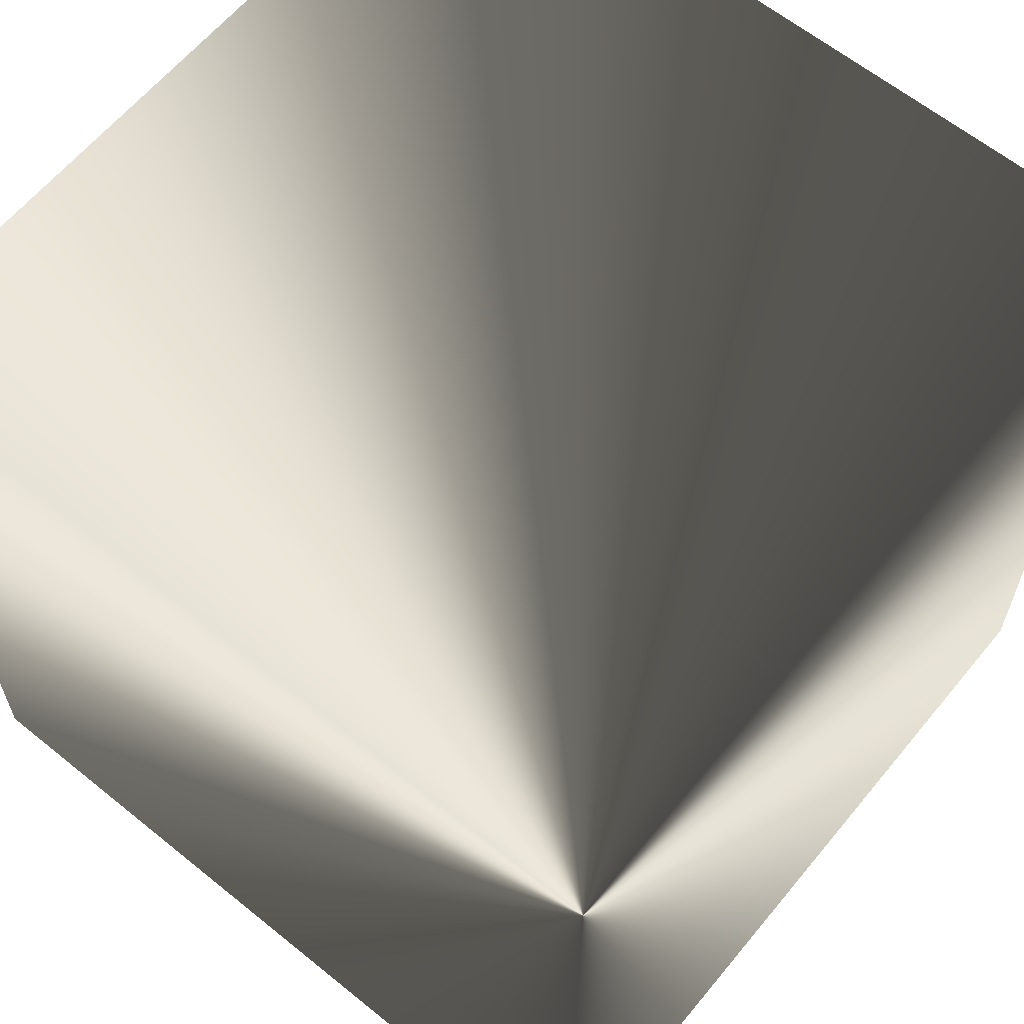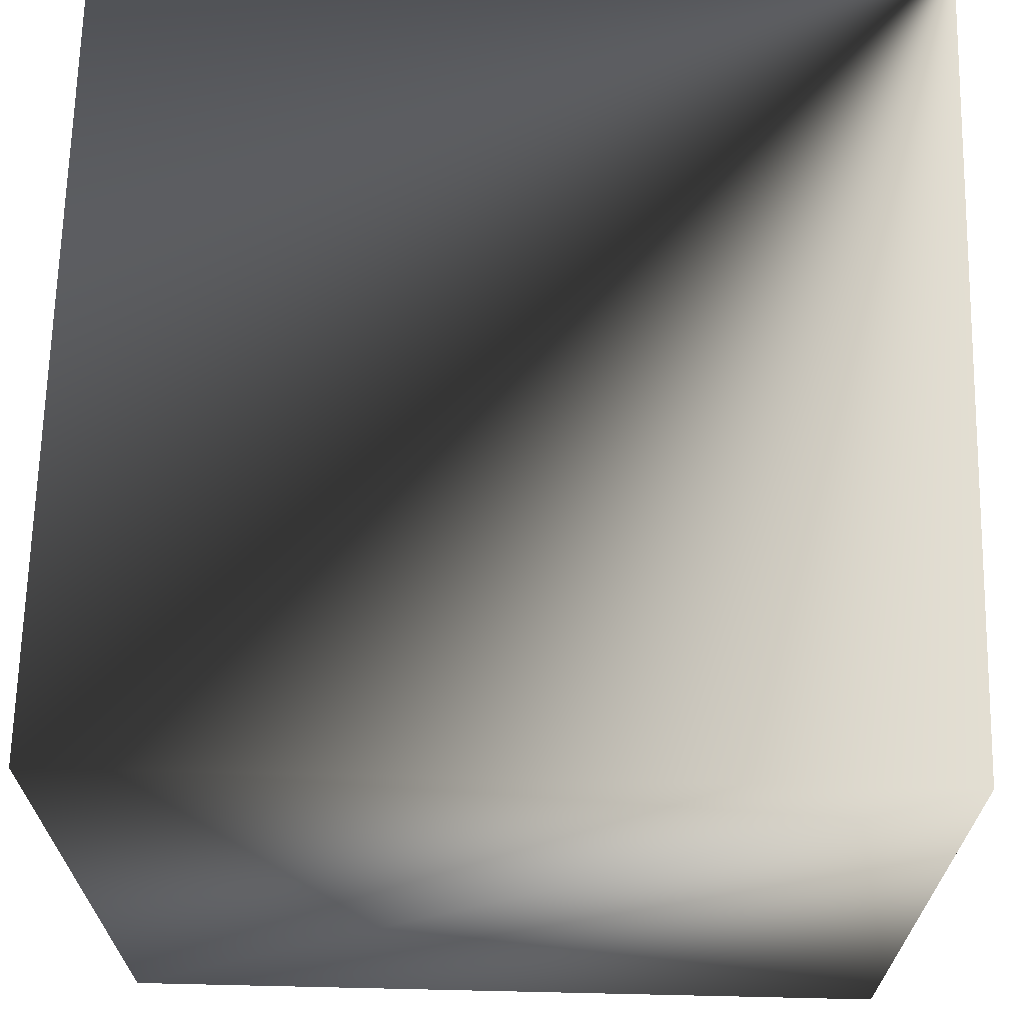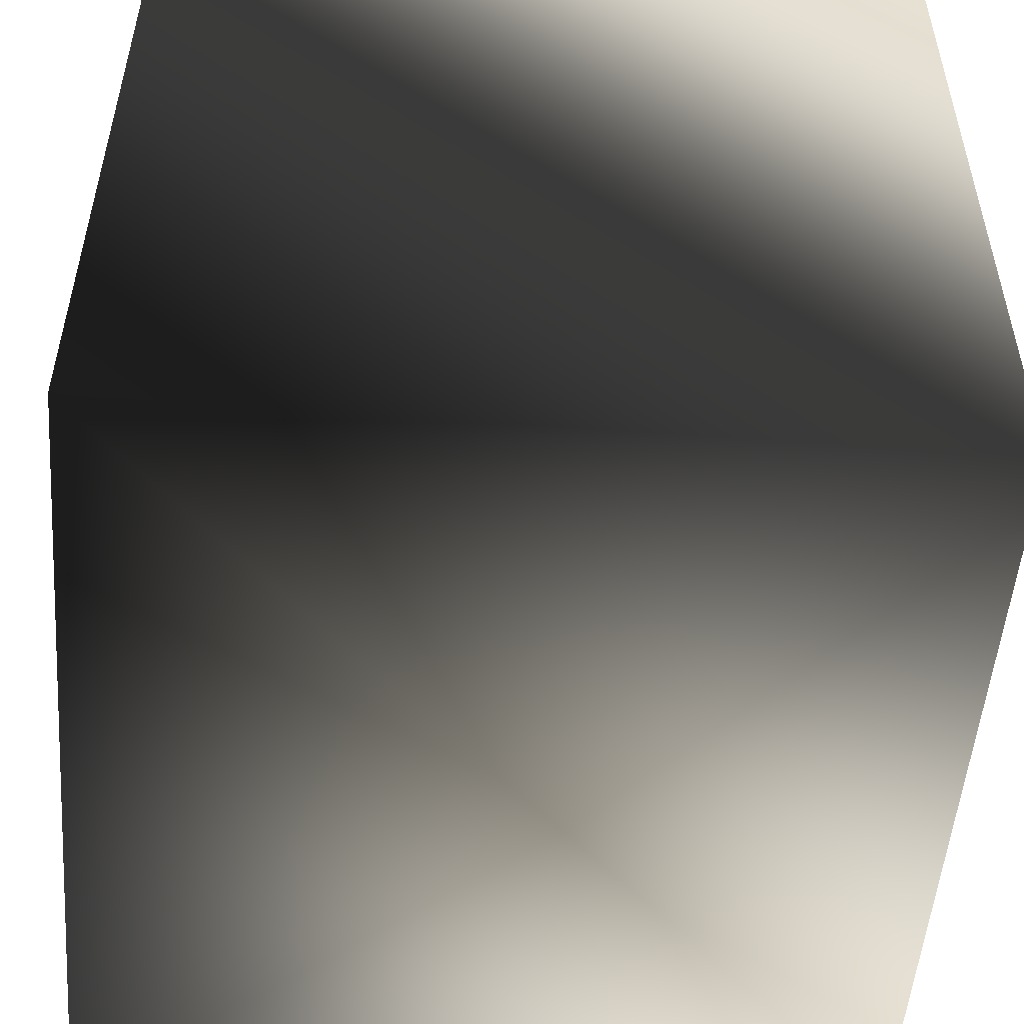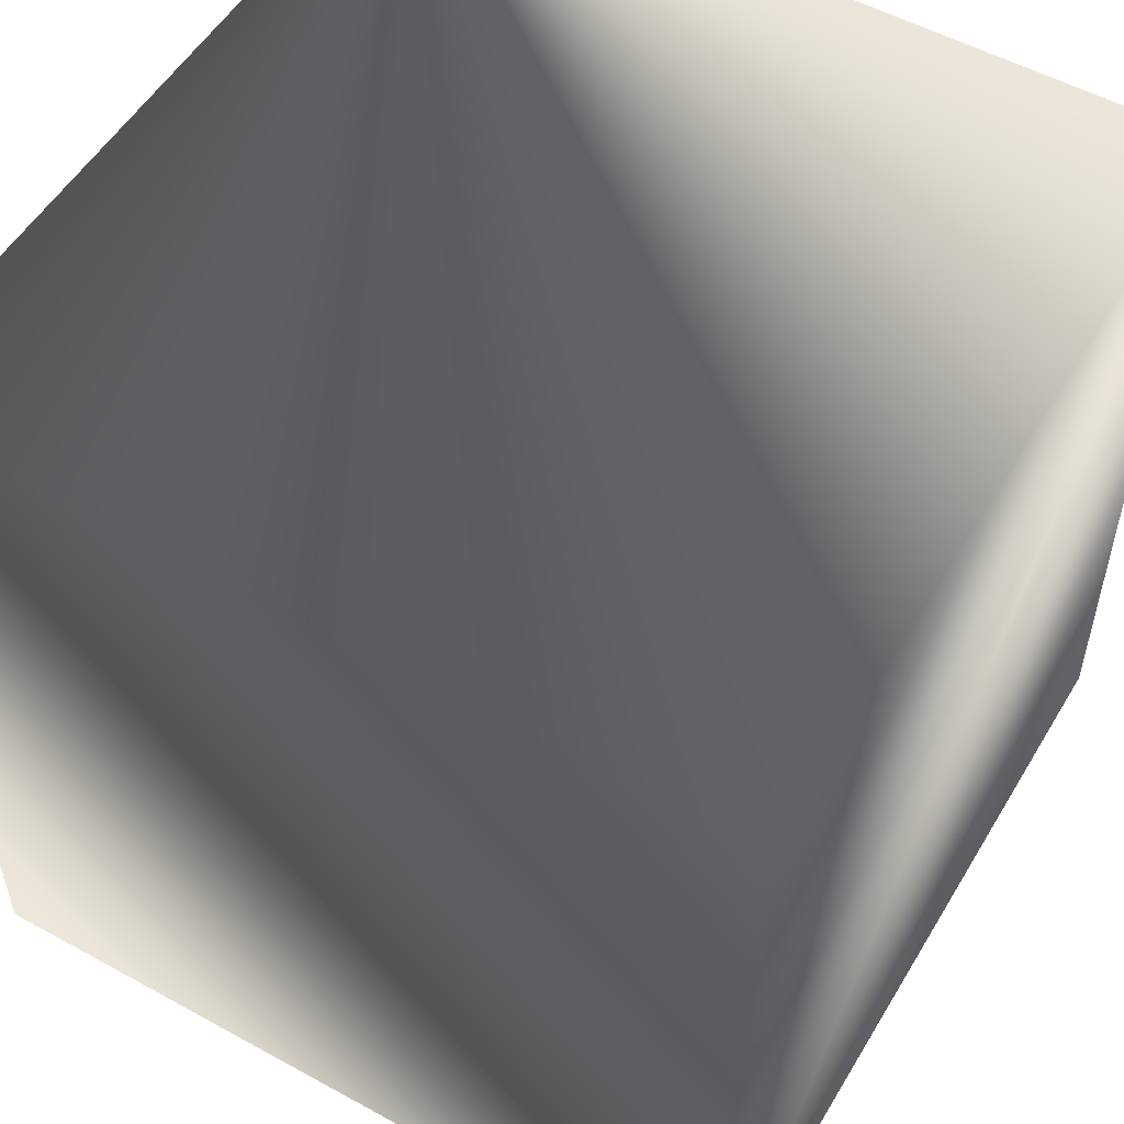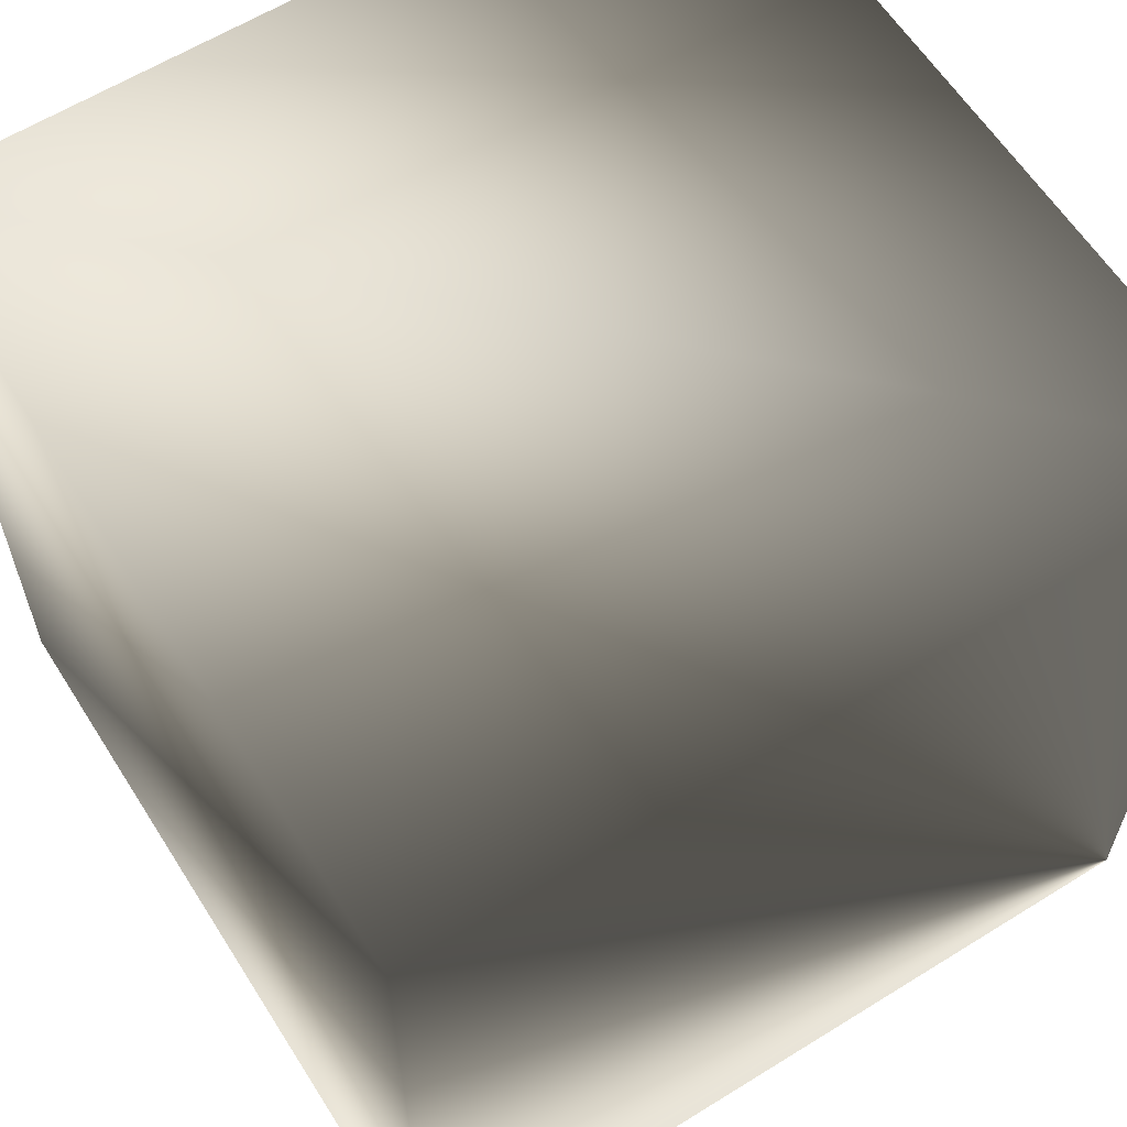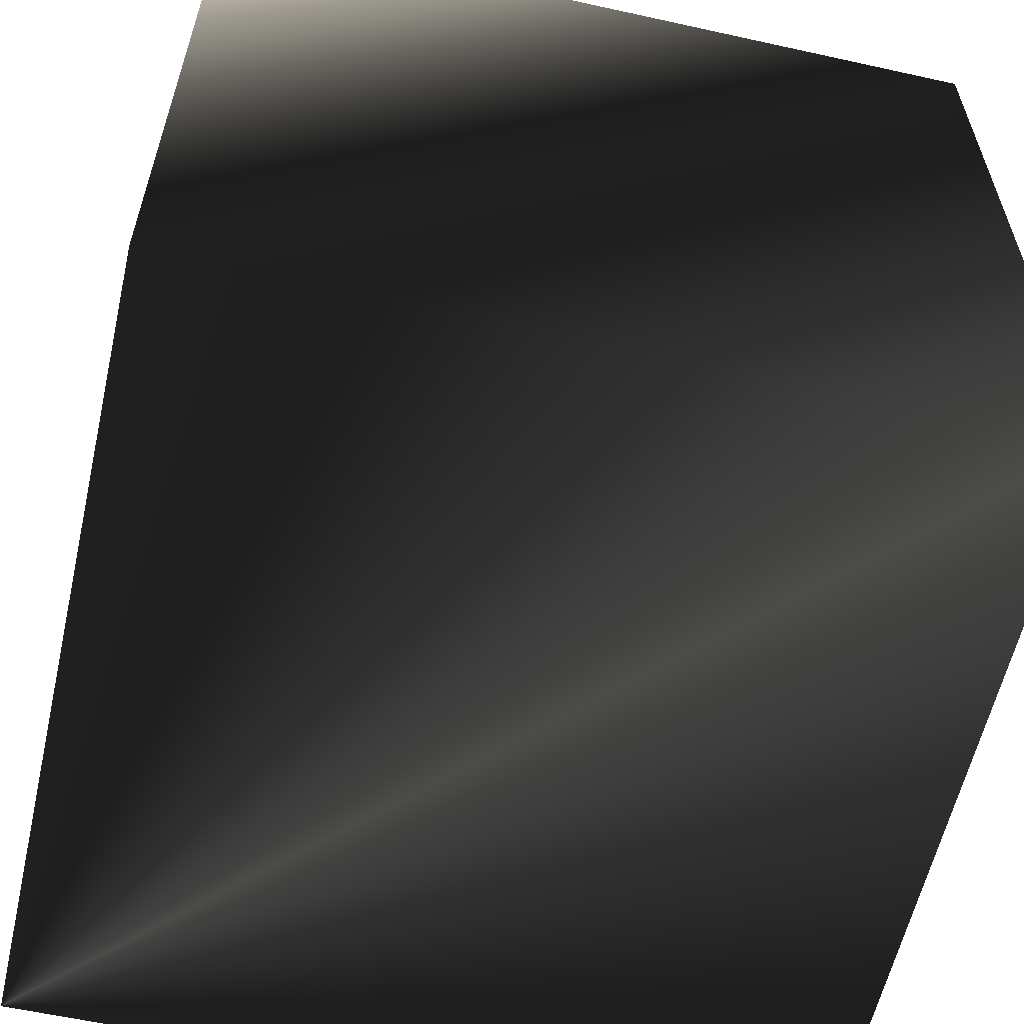
<metadata>
{"format":"obj","ext":"obj","renderer":"f3d","projection":"perspective","resolution":1024,"background":"white","views":[{"elev":62.4,"azim":-50.6,"up":"+Z"},{"elev":67.5,"azim":-178.7,"up":"+Z"},{"elev":-52.1,"azim":85.4,"up":"+Z"},{"elev":53.6,"azim":120.4,"up":"+Z"},{"elev":61.3,"azim":-122.3,"up":"+Y"},{"elev":-59.5,"azim":77.2,"up":"+Y"}]}
</metadata>
<code>
v -0.5 0.5 -0.5
v 0.5 0.5 -0.5
v 0.5 -0.5 -0.5
v -0.5 -0.5 -0.5
v -0.5 -0.5 0.5
v 0.5 -0.5 0.5
v 0.5 0.5 0.5
v -0.5 0.5 0.5
f 1 2 3
f 1 3 4
f 5 6 7
f 5 7 8
f 1 4 5
f 1 5 8
f 2 7 6
f 2 6 3
f 3 6 5
f 3 5 4
f 8 7 2
f 8 2 1

</code>
